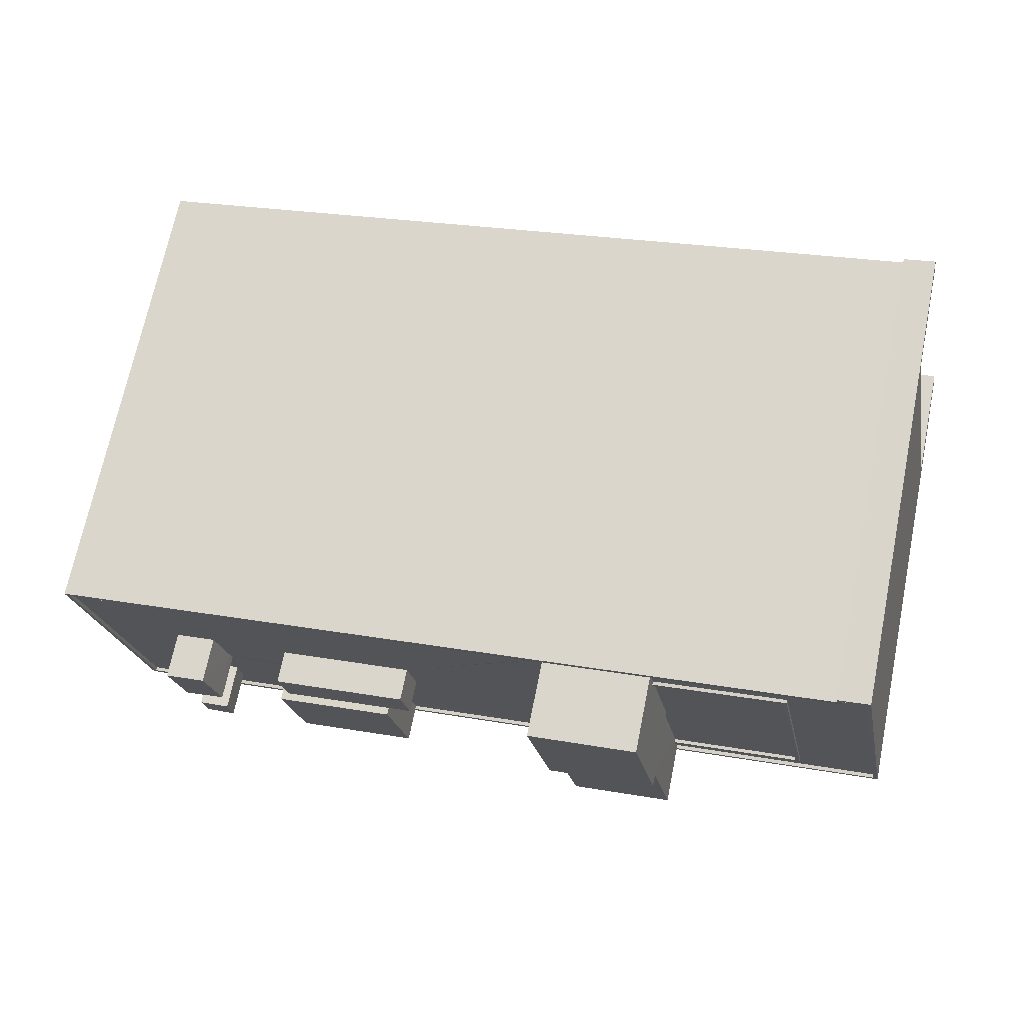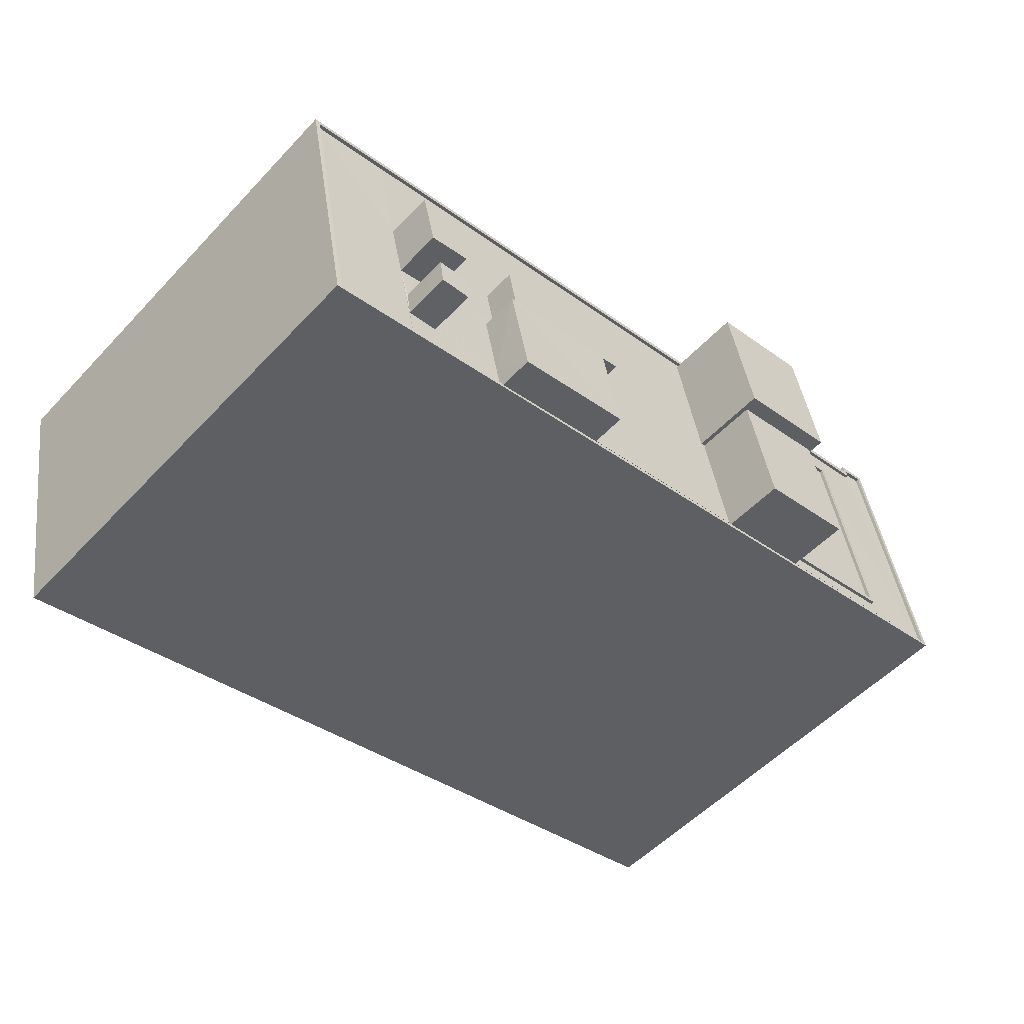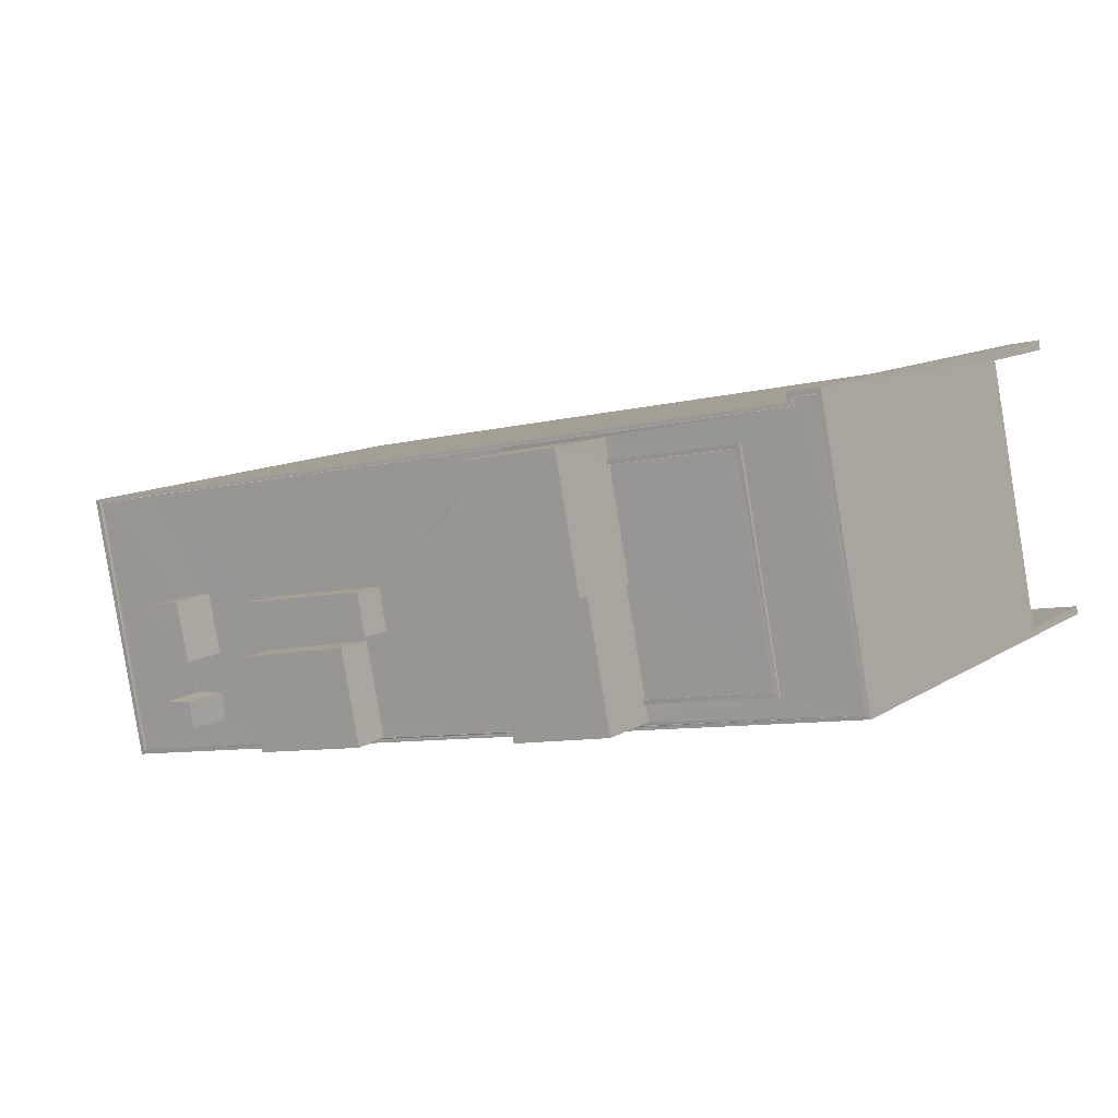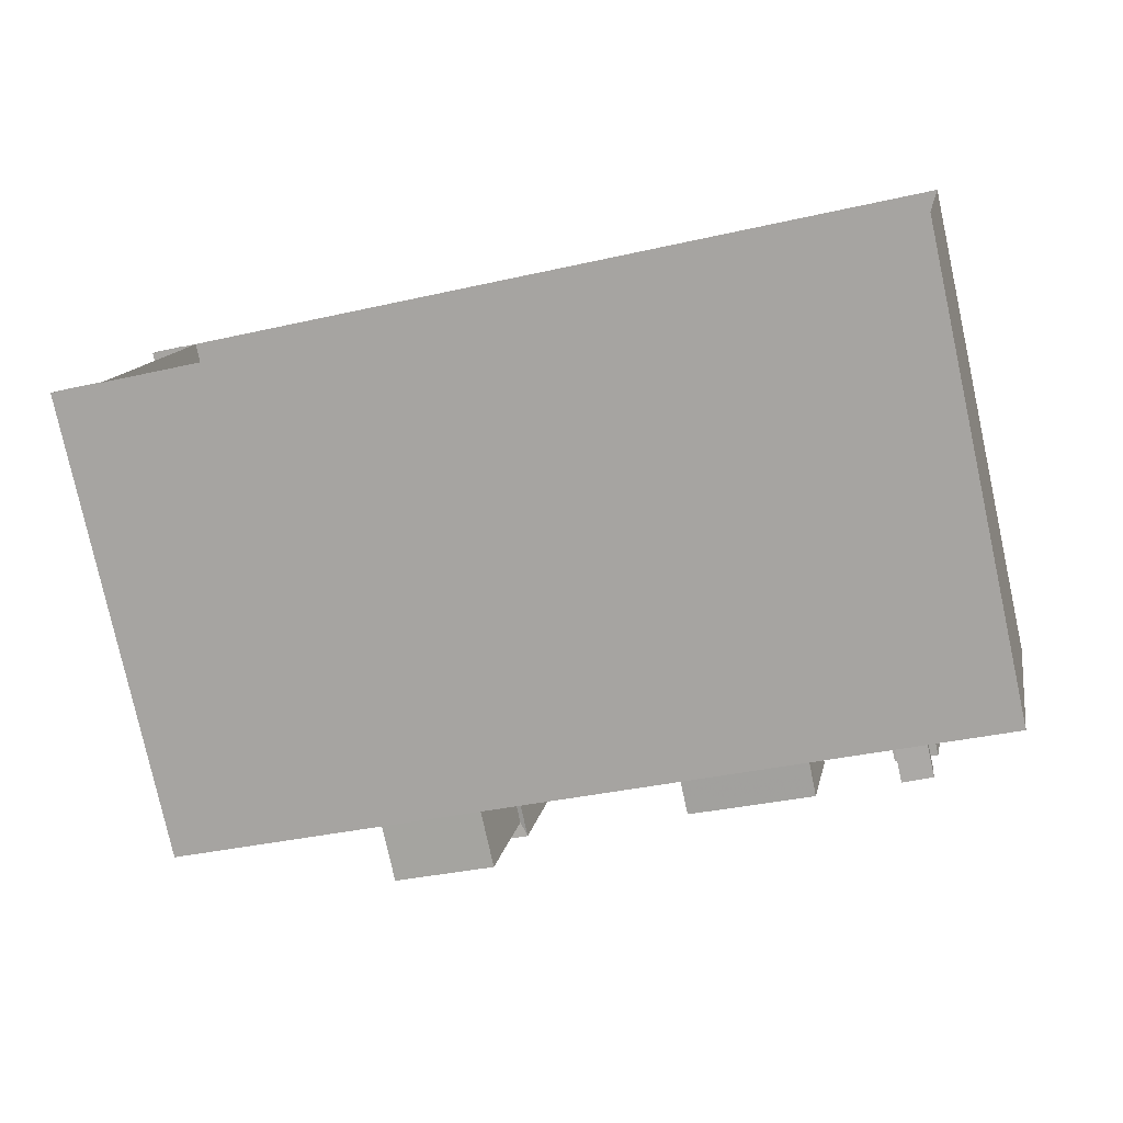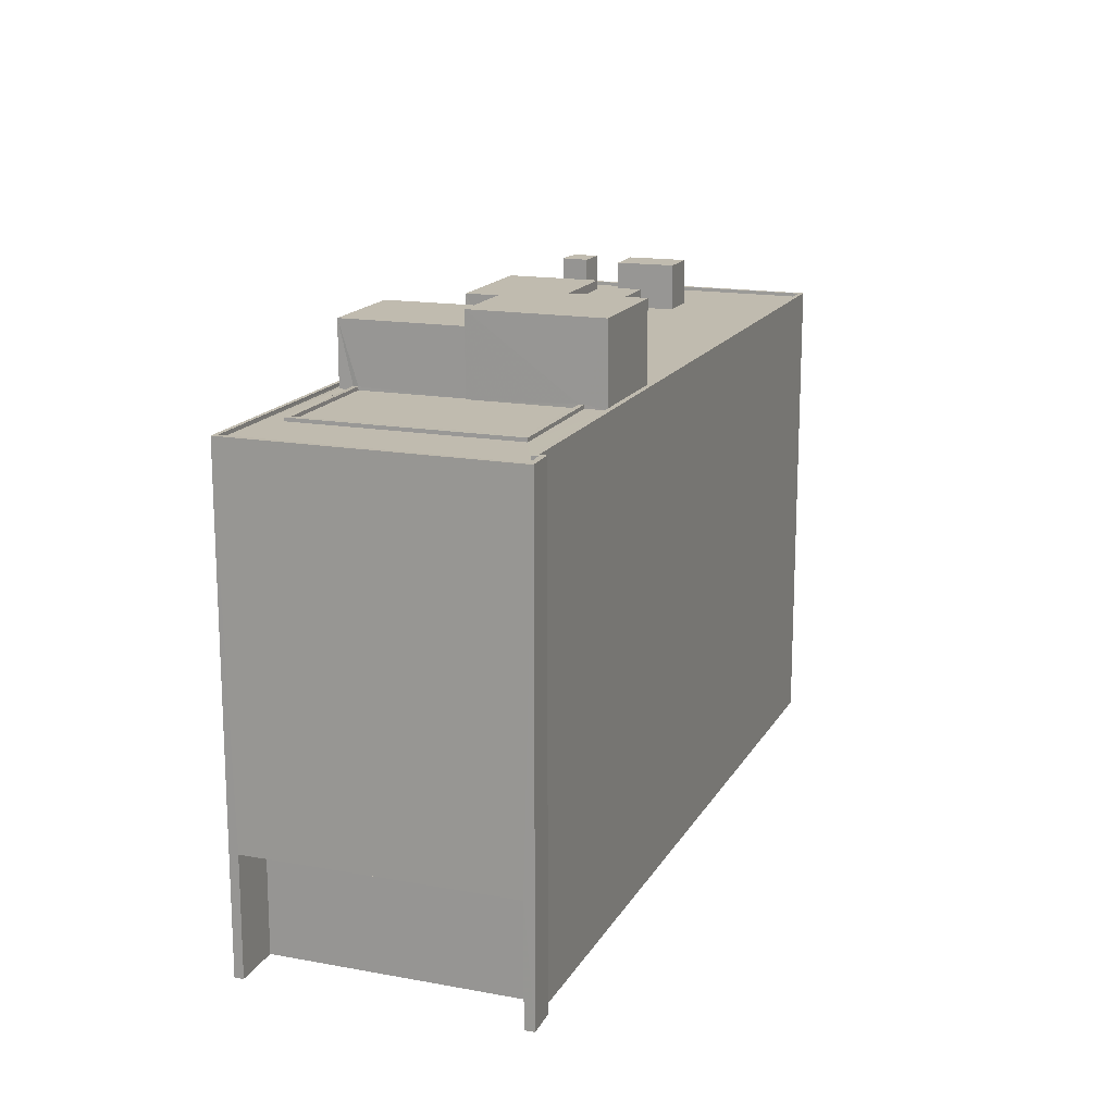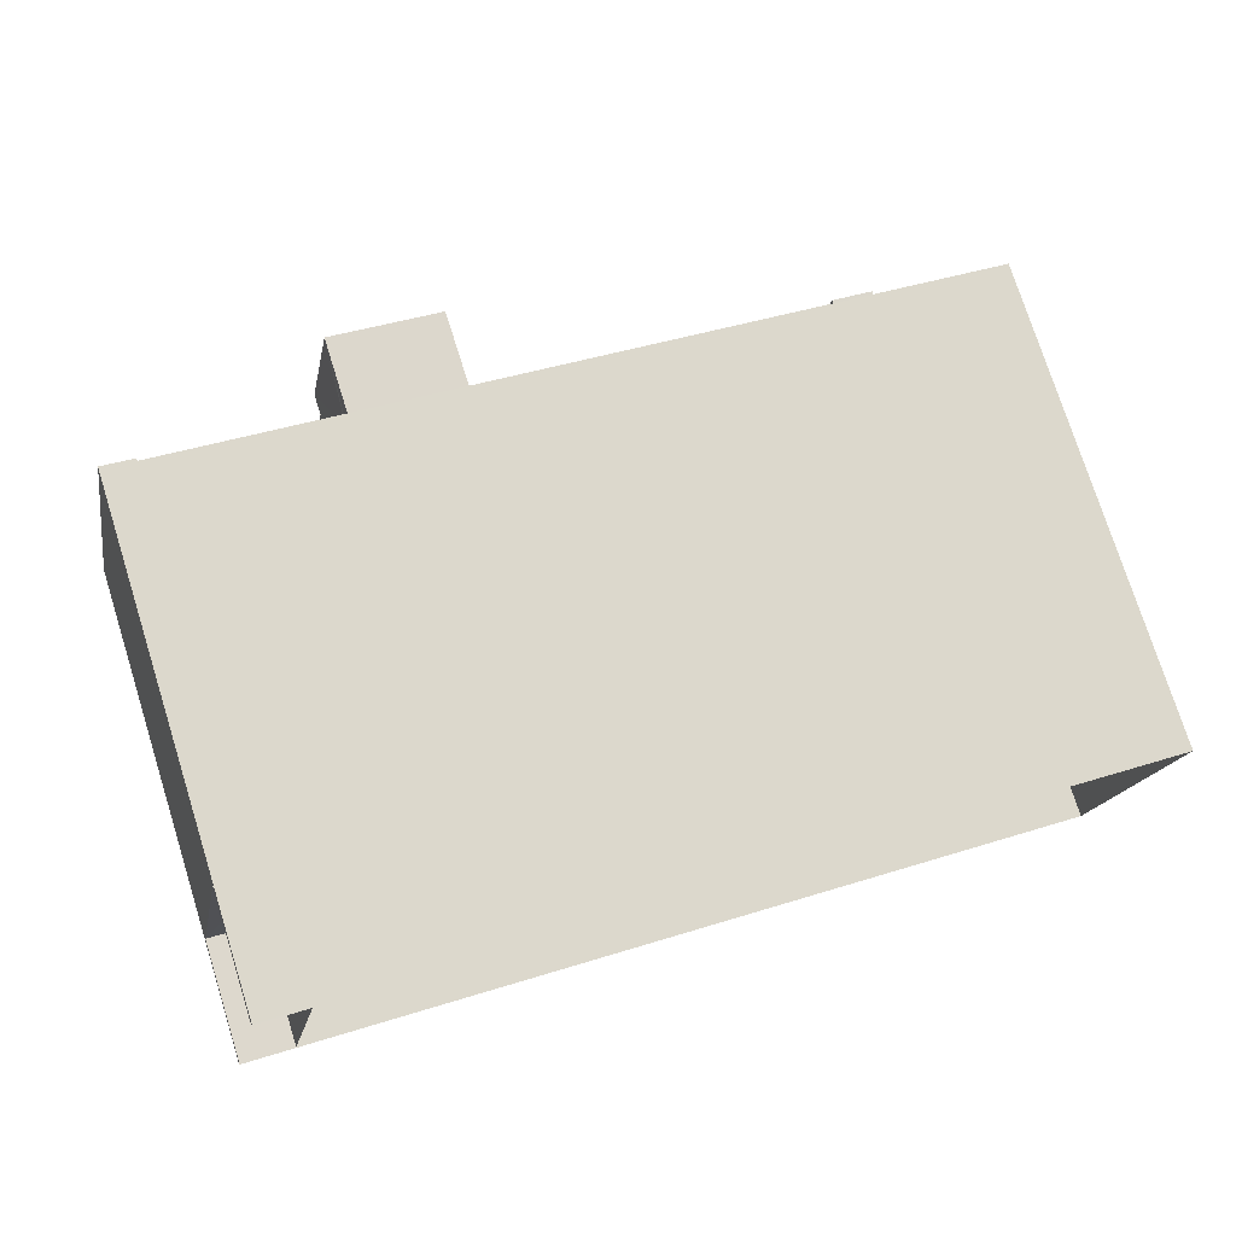
<metadata>
{"format":"obj","ext":"obj","renderer":"f3d","projection":"perspective","resolution":1024,"background":"white","views":[{"elev":69.8,"azim":11.5,"up":"+Y"},{"elev":-53.6,"azim":-42.0,"up":"+Y"},{"elev":11.2,"azim":33.5,"up":"+Y"},{"elev":-78.6,"azim":-167.6,"up":"+Y"},{"elev":16.1,"azim":121.7,"up":"+Z"},{"elev":76.2,"azim":162.5,"up":"+Y"}]}
</metadata>
<code>
v 1.233e+05 7.856e+05 17.16
v 1.233e+05 7.856e+05 17.16
v 1.233e+05 7.856e+05 17.16
v 1.233e+05 7.856e+05 17.16
v 1.233e+05 7.856e+05 17.16
v 1.233e+05 7.856e+05 17.16
v 1.233e+05 7.856e+05 17.16
v 1.233e+05 7.856e+05 17.16
v 1.232e+05 7.856e+05 17.16
v 1.232e+05 7.856e+05 17.16
v 1.233e+05 7.856e+05 24.88
v 1.233e+05 7.856e+05 24.88
v 1.233e+05 7.856e+05 24.88
v 1.233e+05 7.856e+05 24.88
v 1.233e+05 7.856e+05 49.01
v 1.233e+05 7.856e+05 49.01
v 1.233e+05 7.856e+05 49.01
v 1.233e+05 7.856e+05 49.01
v 1.233e+05 7.856e+05 49.01
v 1.233e+05 7.856e+05 49.01
v 1.233e+05 7.856e+05 49.01
v 1.233e+05 7.856e+05 49.01
v 1.233e+05 7.856e+05 53.02
v 1.233e+05 7.856e+05 53.02
v 1.233e+05 7.856e+05 53.02
v 1.233e+05 7.856e+05 53.02
v 1.233e+05 7.856e+05 54.05
v 1.233e+05 7.856e+05 54.05
v 1.233e+05 7.856e+05 54.05
v 1.233e+05 7.856e+05 54.05
v 1.232e+05 7.856e+05 48.78
v 1.232e+05 7.856e+05 48.77
v 1.232e+05 7.856e+05 48.78
v 1.232e+05 7.856e+05 48.78
v 1.232e+05 7.856e+05 48.78
v 1.232e+05 7.856e+05 48.78
v 1.233e+05 7.856e+05 48.77
v 1.233e+05 7.856e+05 48.77
v 1.233e+05 7.856e+05 48.77
v 1.233e+05 7.856e+05 48.77
v 1.233e+05 7.856e+05 48.77
v 1.233e+05 7.856e+05 48.77
v 1.232e+05 7.856e+05 48.77
v 1.232e+05 7.856e+05 48.77
v 1.232e+05 7.856e+05 48.77
v 1.232e+05 7.856e+05 48.77
v 1.232e+05 7.856e+05 48.77
v 1.232e+05 7.856e+05 48.78
v 1.232e+05 7.856e+05 48.77
v 1.232e+05 7.856e+05 48.77
v 1.232e+05 7.856e+05 48.77
v 1.233e+05 7.856e+05 48.77
v 1.233e+05 7.856e+05 48.77
v 1.233e+05 7.856e+05 48.77
v 1.233e+05 7.856e+05 48.77
v 1.232e+05 7.856e+05 48.77
v 1.232e+05 7.856e+05 48.77
v 1.233e+05 7.856e+05 48.77
v 1.233e+05 7.856e+05 48.77
v 1.233e+05 7.856e+05 48.77
v 1.233e+05 7.856e+05 48.77
v 1.233e+05 7.856e+05 48.77
v 1.233e+05 7.856e+05 48.77
v 1.233e+05 7.856e+05 48.77
v 1.233e+05 7.856e+05 48.77
v 1.233e+05 7.856e+05 48.77
v 1.233e+05 7.856e+05 48.77
v 1.233e+05 7.856e+05 48.77
v 1.233e+05 7.856e+05 48.77
v 1.233e+05 7.856e+05 48.77
v 1.233e+05 7.856e+05 48.77
v 1.233e+05 7.856e+05 48.77
v 1.233e+05 7.856e+05 48.77
v 1.233e+05 7.856e+05 48.77
v 1.233e+05 7.856e+05 48.77
v 1.233e+05 7.856e+05 48.77
v 1.232e+05 7.856e+05 48.78
v 1.232e+05 7.856e+05 48.77
v 1.233e+05 7.856e+05 49.02
v 1.233e+05 7.856e+05 49.02
v 1.233e+05 7.856e+05 49.02
v 1.232e+05 7.856e+05 49.02
v 1.232e+05 7.856e+05 49.02
v 1.232e+05 7.856e+05 49.02
v 1.233e+05 7.856e+05 49.02
v 1.232e+05 7.856e+05 49.02
v 1.232e+05 7.856e+05 49.03
v 1.232e+05 7.856e+05 49.03
v 1.233e+05 7.856e+05 49.02
v 1.233e+05 7.856e+05 49.02
v 1.233e+05 7.856e+05 49.02
v 1.233e+05 7.856e+05 49.02
v 1.233e+05 7.856e+05 49.02
v 1.233e+05 7.856e+05 49.02
v 1.232e+05 7.856e+05 51.91
v 1.232e+05 7.856e+05 51.91
v 1.232e+05 7.856e+05 51.91
v 1.232e+05 7.856e+05 51.91
v 1.232e+05 7.856e+05 51.91
v 1.232e+05 7.856e+05 51.91
v 1.232e+05 7.856e+05 51.91
v 1.232e+05 7.856e+05 51.91
v 1.233e+05 7.856e+05 51.32
v 1.233e+05 7.856e+05 51.32
v 1.232e+05 7.856e+05 51.32
v 1.232e+05 7.856e+05 51.32
v 1.233e+05 7.856e+05 50.98
v 1.232e+05 7.856e+05 50.98
v 1.232e+05 7.856e+05 50.98
v 1.233e+05 7.856e+05 50.98
f 1 2 3
f 1 4 2
f 5 6 7
f 3 8 1
f 6 9 7
f 7 10 8
f 10 1 8
f 9 10 7
f 11 12 13
f 11 14 12
f 15 16 17
f 17 16 18
f 18 19 20
f 16 15 21
f 20 19 22
f 16 19 18
f 23 24 25
f 26 23 25
f 27 28 29
f 27 30 28
f 31 32 33
f 33 34 31
f 35 34 36
f 37 38 39
f 40 37 39
f 41 36 38
f 36 33 38
f 41 38 42
f 42 38 37
f 34 33 36
f 43 44 45
f 43 45 46
f 46 47 48
f 49 50 51
f 48 49 51
f 46 45 47
f 47 49 48
f 52 53 54
f 55 52 54
f 39 54 40
f 39 55 54
f 56 32 31
f 57 51 50
f 31 57 56
f 39 32 58
f 39 58 55
f 50 45 44
f 56 50 44
f 56 58 32
f 50 56 57
f 59 60 61
f 61 62 59
f 63 60 59
f 64 63 59
f 65 53 66
f 54 53 67
f 68 69 66
f 42 70 41
f 70 69 41
f 69 68 71
f 54 67 40
f 72 37 40
f 73 70 74
f 75 76 65
f 67 72 40
f 75 66 73
f 67 53 65
f 75 65 66
f 73 66 69
f 70 73 69
f 36 77 35
f 77 78 35
f 35 78 48
f 78 46 48
f 79 80 81
f 82 83 80
f 82 84 83
f 81 85 79
f 86 84 82
f 82 80 79
f 84 87 83
f 84 88 87
f 87 88 89
f 88 90 89
f 89 91 92
f 92 91 93
f 93 91 94
f 89 90 91
f 94 80 93
f 94 81 80
f 95 96 97
f 98 95 97
f 99 100 101
f 99 102 100
f 103 104 105
f 106 103 105
f 107 108 109
f 110 107 109
f 22 60 63
f 22 19 60
f 62 61 16
f 21 62 16
f 60 19 16
f 61 60 16
f 74 17 73
f 74 15 17
f 75 17 18
f 75 73 17
f 75 18 20
f 76 75 20
f 63 64 22
f 64 23 22
f 76 20 65
f 22 23 26
f 20 22 26
f 65 20 26
f 65 25 67
f 65 26 25
f 24 72 67
f 25 24 67
f 59 62 21
f 21 30 59
f 30 21 28
f 70 15 74
f 28 15 70
f 21 15 28
f 70 29 28
f 70 42 29
f 64 59 23
f 59 30 23
f 72 24 37
f 24 30 27
f 23 30 24
f 37 24 27
f 29 37 27
f 29 42 37
f 78 84 46
f 84 86 46
f 86 43 46
f 66 53 81
f 81 53 85
f 53 52 85
f 84 78 77
f 88 84 77
f 88 36 41
f 77 36 88
f 41 69 90
f 88 41 90
f 91 69 71
f 91 90 69
f 91 71 68
f 94 91 68
f 94 68 66
f 81 94 66
f 87 10 9
f 83 87 9
f 1 87 89
f 1 10 87
f 92 4 1
f 89 92 1
f 92 2 4
f 92 93 2
f 3 2 14
f 2 93 14
f 5 12 6
f 14 93 80
f 12 14 80
f 6 12 80
f 6 80 83
f 9 6 83
f 47 96 49
f 47 97 96
f 96 95 50
f 49 96 50
f 95 98 45
f 50 95 45
f 45 97 47
f 45 98 97
f 99 101 34
f 35 99 34
f 57 31 100
f 31 34 101
f 100 31 101
f 48 51 102
f 51 57 100
f 51 100 102
f 48 99 35
f 48 102 99
f 82 106 86
f 43 86 44
f 44 105 56
f 44 106 105
f 86 106 44
f 105 104 58
f 56 105 58
f 103 79 85
f 104 103 55
f 104 55 58
f 85 52 55
f 103 85 55
f 79 103 106
f 82 79 106
f 32 108 33
f 32 109 108
f 108 107 38
f 33 108 38
f 107 110 39
f 38 107 39
f 39 109 32
f 39 110 109
f 11 7 8
f 11 13 7
f 3 11 8
f 3 14 11
f 5 7 13
f 12 5 13

</code>
